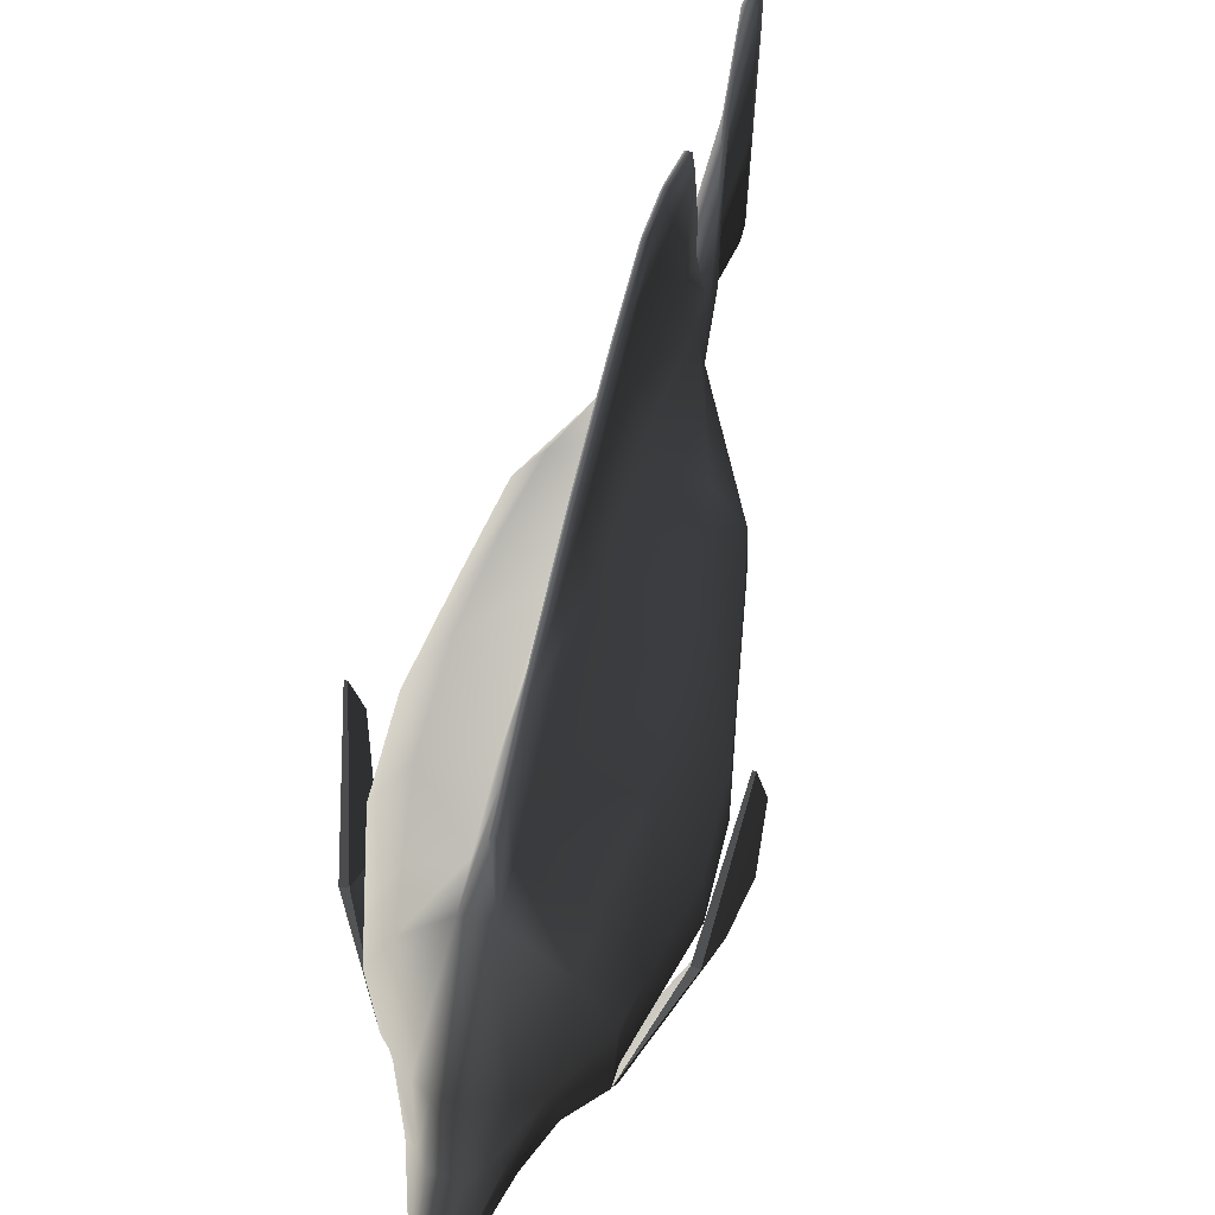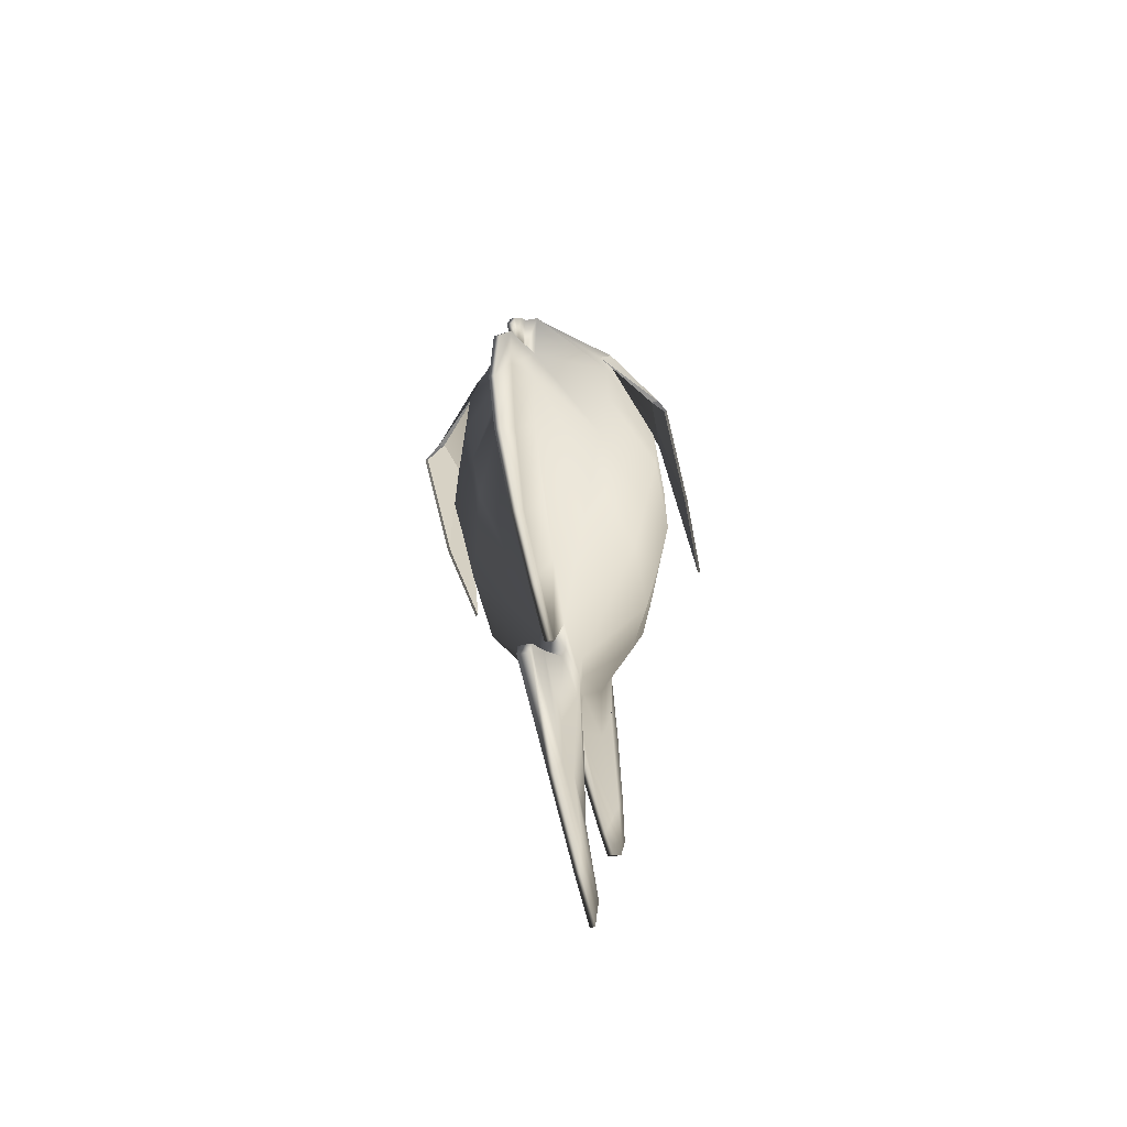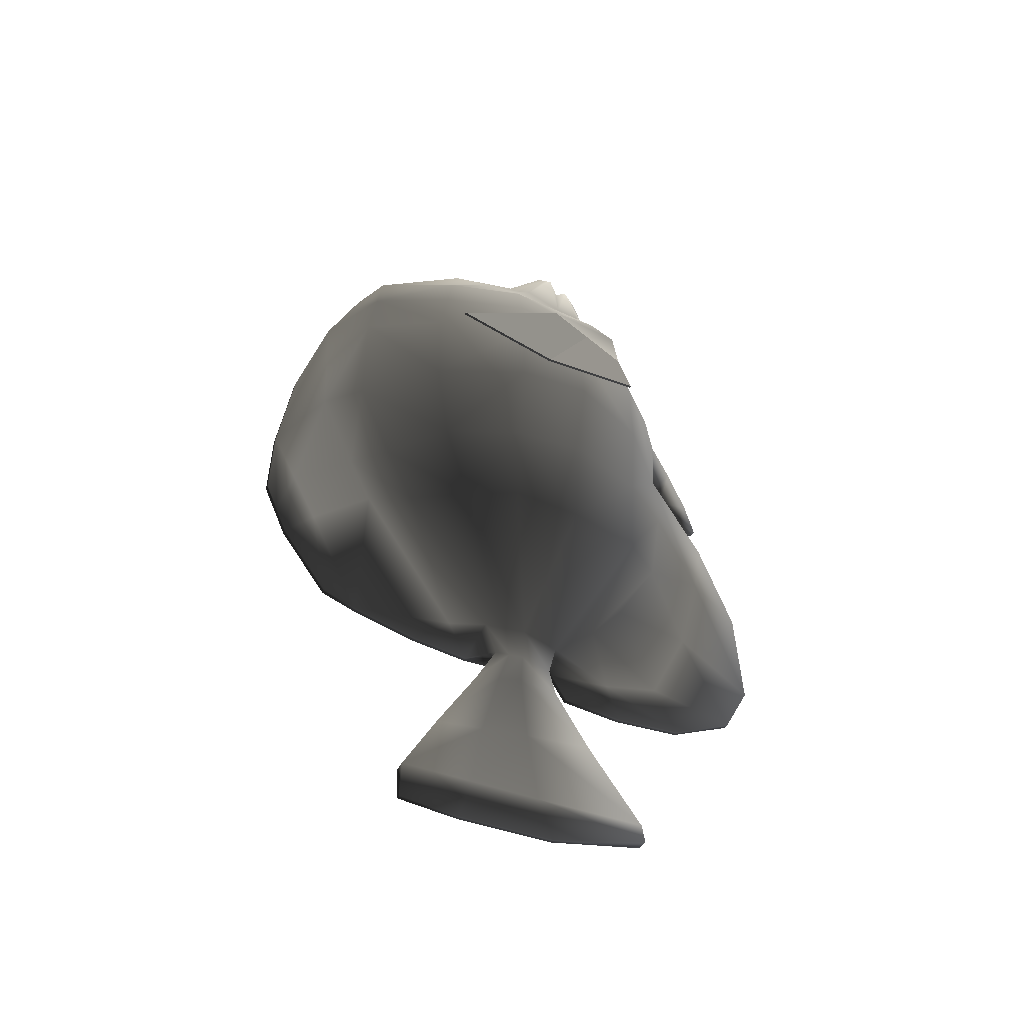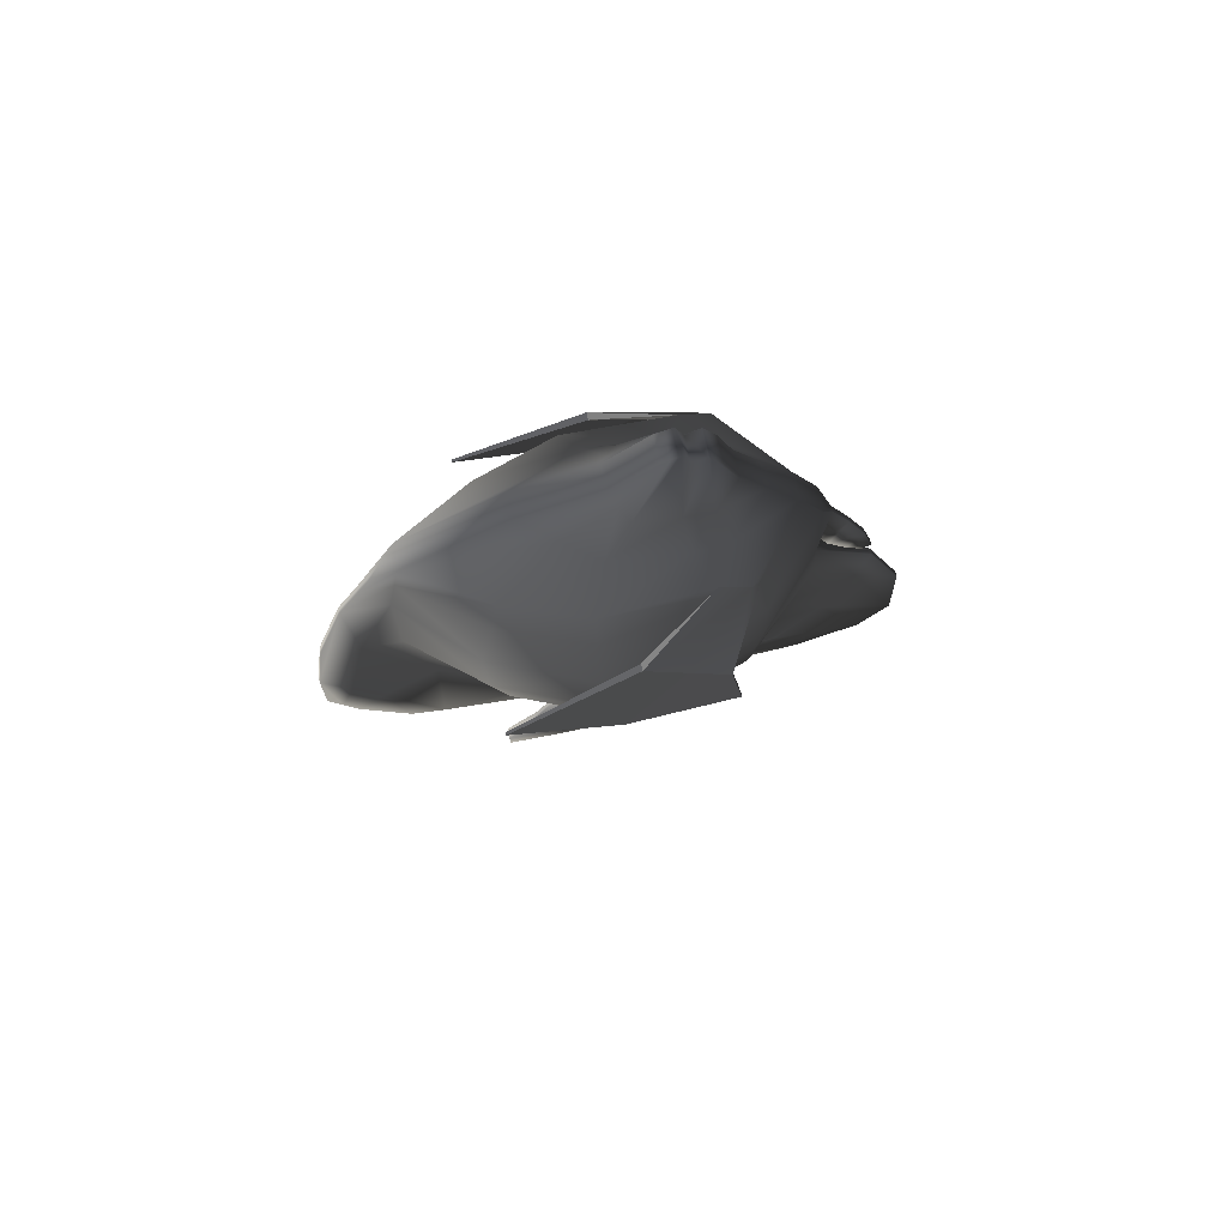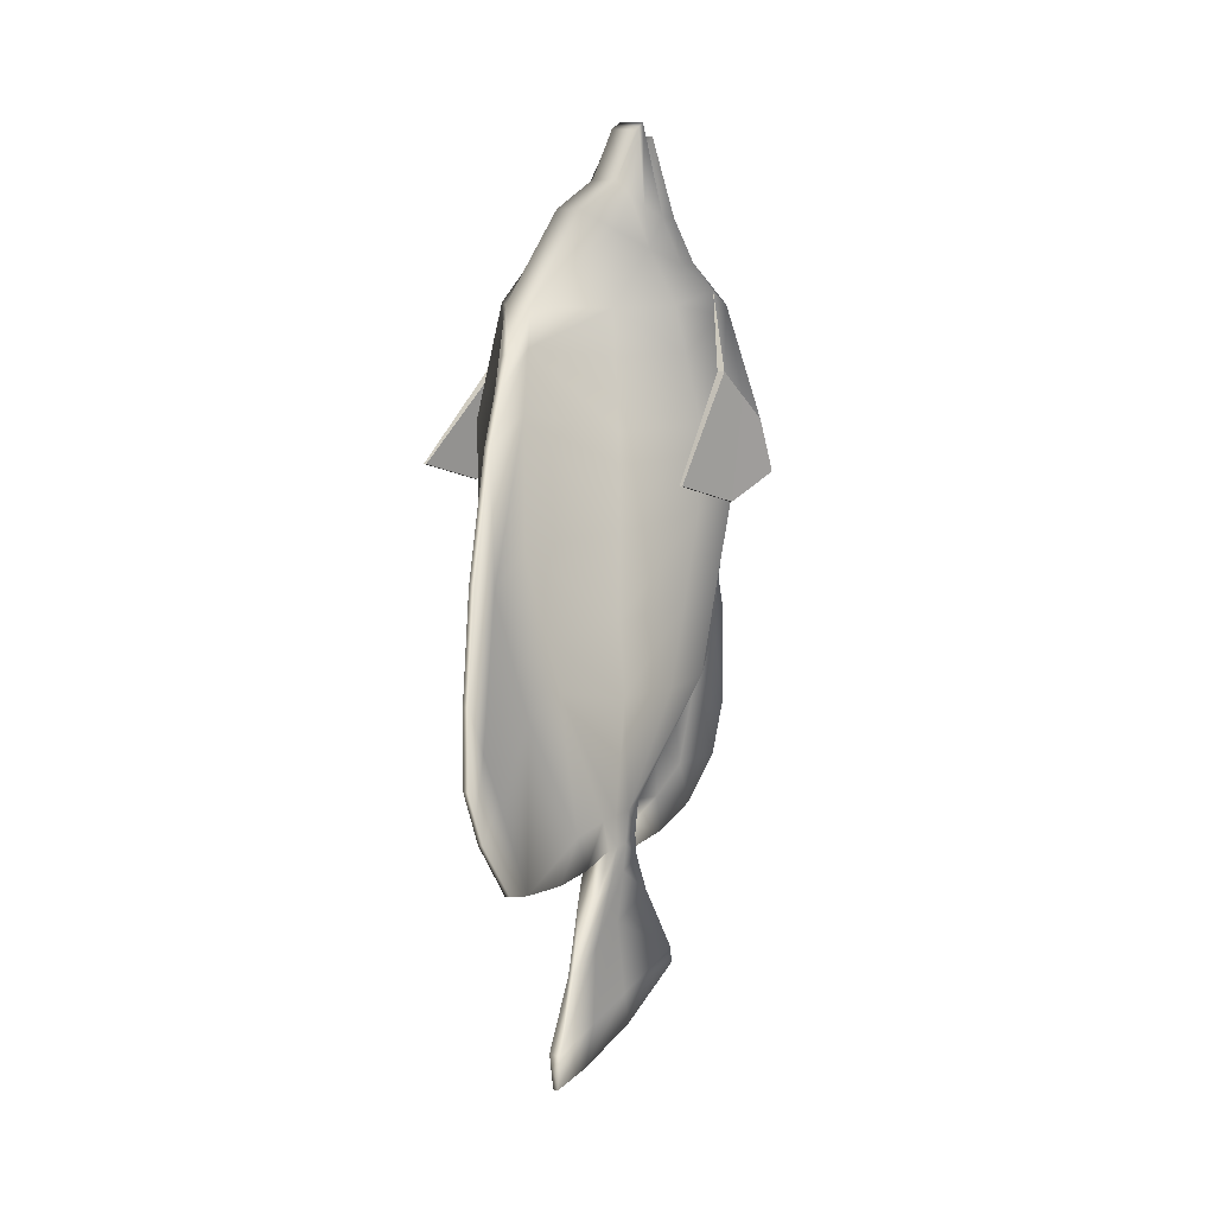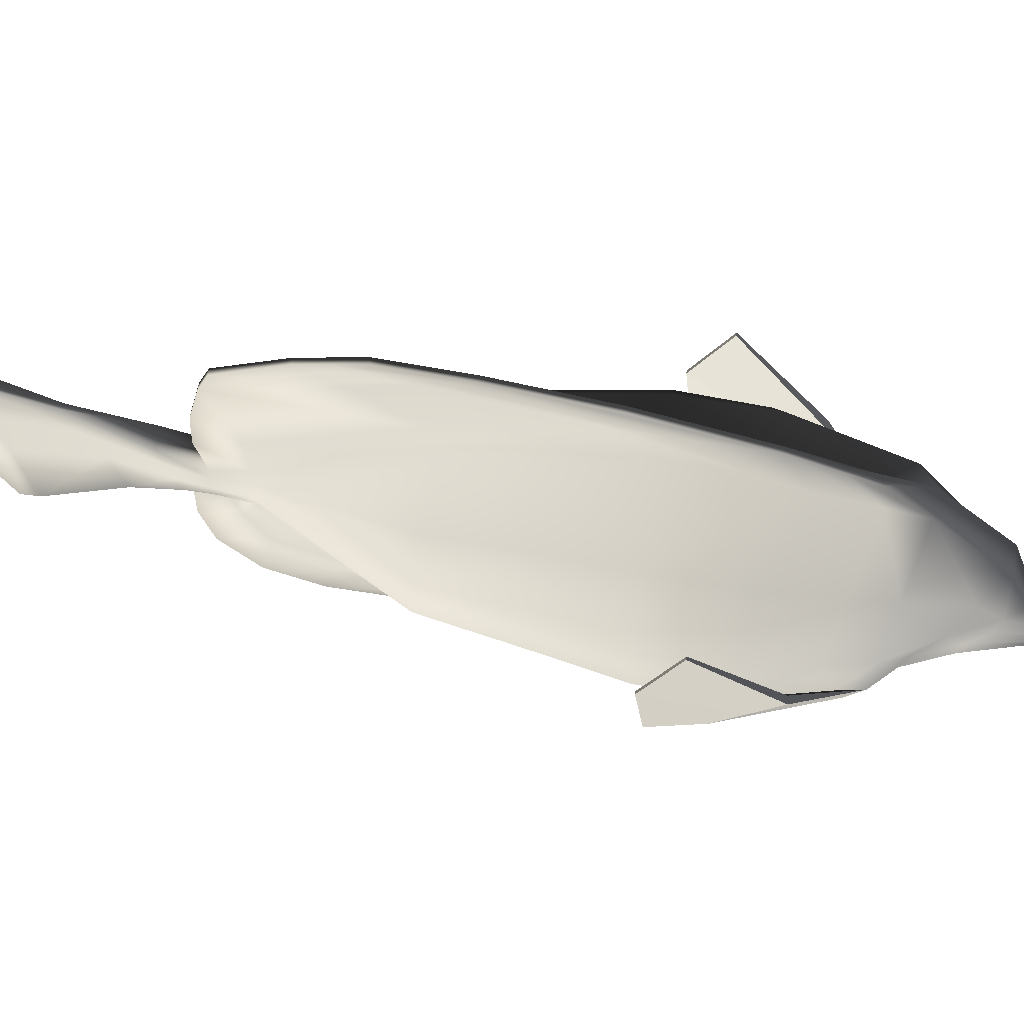
<metadata>
{"format":"obj","ext":"obj","renderer":"f3d","projection":"perspective","resolution":1024,"background":"white","views":[{"elev":62.1,"azim":13.8,"up":"+Y"},{"elev":-61.8,"azim":12.7,"up":"+Z"},{"elev":-46.8,"azim":-116.2,"up":"+Z"},{"elev":74.5,"azim":-101.7,"up":"+Z"},{"elev":13.9,"azim":-154.9,"up":"+Z"},{"elev":72.0,"azim":-80.4,"up":"+Y"}]}
</metadata>
<code>
g default
v 5.689 -2.005 10.32
v 3.775 -4.516 13.8
v 3.337 -5.591 12.85
v 5.827 -3.98 8.935
v 3.876 -4.994 14.22
v 6.035 -2.005 10.36
v 6.173 -3.98 8.98
v 5.551 -0.02989 11.7
v 5.897 -0.02988 11.75
v 3.805 -3.582 14.99
v 6.577 0.8455 5.897
v 6.71 0.8455 5.897
v 6.481 6.122 7.511
v 6.348 6.122 7.511
v 6.635 -4.431 6.425
v 6.502 -4.431 6.425
v -5.689 -2.005 10.32
v -5.827 -3.98 8.935
v -3.379 -5.587 12.85
v -3.832 -4.516 13.8
v -6.173 -3.98 8.98
v -6.035 -2.005 10.36
v -3.933 -4.994 14.22
v -5.551 -0.02989 11.7
v -3.834 -3.582 14.99
v -5.897 -0.02989 11.75
v -6.577 0.8455 5.897
v -6.348 6.122 7.511
v -6.481 6.122 7.511
v -6.71 0.8455 5.897
v -6.502 -4.431 6.425
v -6.635 -4.431 6.425
v 0.5446 -6.383 -5.794
v 0.5446 -8.691 -1.645
v 2.796 -6.068 -2.668
v 0.5446 -4.574 -8.112
v 0.5446 -9.392 2.951
v 3.294 -6.069 1.717
v 3.791 -6.069 5.883
v 0.5446 -9.205 6.299
v 0.5446 -9.001 11.9
v 3.791 -5.964 9.996
v 0.5446 -7.733 14.47
v 0.5446 -6.21 16.77
v 2.405 -4.275 16.18
v 4.067 -1.853 -3.301
v 0.5446 -2.254 -10.27
v 4.788 -1.853 1.332
v 5.509 -1.853 5.744
v 5.509 -1.751 9.482
v 2.405 -2.783 16.27
v 3.972 1.669 -3.163
v 0.9603 -0.1852 -10.18
v 4.676 1.809 1.001
v 5.38 1.949 5.499
v 5.38 1.735 9.48
v 2.405 0.9007 17.25
v 4.009 1.562 14.82
v 0.7525 0.8421 -10.17
v 2.668 4.069 -3.109
v 3.074 5.592 0.9114
v 3.481 6.468 9.811
v 3.481 6.416 5.303
v 1.475 2.534 18.2
v 2.689 5.424 15.04
v -0.6589 -6.383 -5.794
v -0.6589 -4.574 -8.112
v -2.906 -6.065 -2.668
v -0.6589 -8.691 -1.645
v -3.404 -6.065 1.717
v -0.6589 -9.392 2.951
v -0.6589 -9.001 11.9
v -0.6589 -9.205 6.299
v -3.902 -6.064 5.883
v -3.903 -5.96 9.996
v -0.6589 -6.21 16.77
v -0.6589 -7.733 14.47
v -2.519 -4.275 16.18
v -0.6589 -2.254 -10.27
v -4.182 -1.853 -3.301
v -4.903 -1.853 1.331
v -5.623 -1.853 5.744
v -5.622 -1.752 9.481
v -2.519 -2.783 16.27
v -1.075 -0.1852 -10.18
v -4.087 1.669 -3.163
v -4.791 1.808 1.001
v -5.494 1.948 5.499
v -5.494 1.734 9.48
v -4.123 1.561 14.82
v -2.519 0.9007 17.25
v -0.8667 0.8421 -10.17
v -2.782 4.068 -3.109
v -3.188 5.592 0.9114
v -3.595 6.416 5.303
v -3.595 6.468 9.811
v -2.803 5.424 15.04
v -1.589 2.534 18.2
v 0.07422 -9.76 -12.84
v -0.1885 -9.76 -12.84
v -0.1885 -13.07 -11.1
v 0.07422 -13.07 -11.1
v 0.07422 -14.46 -8.384
v -0.1885 -14.46 -8.384
v 0.07422 -12.15 3.724
v 0.07422 -11.73 3.373
v -0.1885 -11.73 3.373
v -0.1885 -12.15 3.724
v 0.5446 -4.206 20.97
v -0.6589 -4.206 20.97
v -0.6589 -3.579 22.08
v 0.5446 -3.579 22.08
v -0.6589 -2.903 21.57
v 0.5446 -2.903 21.57
v -0.6589 -2.501 22.75
v 0.5446 -2.501 22.75
v 0.5446 -2.07 22.6
v -0.6589 -2.07 22.6
v 0.5446 0.4289 20.26
v 0.5446 -1.638 22.46
v -0.6589 -1.638 22.46
v -0.6589 0.4289 20.26
v 0.07422 11.13 11.9
v 0.07422 10.47 13.38
v -0.1885 10.47 13.38
v -0.1885 11.13 11.9
v 0.07421 13.83 -6.363
v 0.07421 14.46 -4.945
v -0.1885 14.46 -4.945
v -0.1885 13.83 -6.363
v 0.07421 13.2 -7.781
v -0.1885 13.2 -7.781
v -0.1885 10.76 -11.02
v 0.07421 10.76 -11.02
v 0.06691 2.917 -22.75
v 0.06691 6.018 -22.59
v -0.1812 6.018 -22.59
v -0.1812 2.917 -22.75
v 0.06691 -2.159 -22.46
v -0.1812 -2.159 -22.46
v -0.3546 -7.257 -21.01
v 0.2404 -7.257 -21.01
v 0.07422 -3.087 -13.1
v -0.1885 -3.087 -13.1
v -0.1885 -6.184 -13.27
v 0.07422 -6.184 -13.27
v 1.58 -3.799 18.33
v 0.5446 -4.966 18.8
v 1.58 -2.454 18.43
v 1.58 -0.3739 19.09
v 1.062 0.06647 19.55
v -0.6589 -4.966 18.8
v -1.695 -3.799 18.33
v -1.695 -2.454 18.43
v -1.695 -0.3739 19.09
v -1.177 0.06647 19.55
v 0.5446 4.168 19.14
v -0.6589 4.168 19.14
v 0.5446 9.152 15.38
v -0.6589 9.152 15.38
v 0.5446 -8.234 13.45
v 4.551 1.63 12.71
v 0.5446 9.835 10.89
v 3.002 5.836 12.97
v 0.5446 9.422 13.61
v -0.6589 -8.234 13.45
v -4.665 1.629 12.71
v -3.116 5.836 12.97
v 0.07421 14.38 -1.155
v 0.07421 13.67 3.992
v -0.1885 13.67 3.992
v -0.1885 14.38 -1.155
v 0.821 -0.1583 -11.9
v 0.5446 -1.86 -11.99
v -0.6589 -1.86 -11.99
v -0.9352 -0.1583 -11.9
v -0.797 0.5534 -11.89
v -0.1885 9.024 -11.57
v -0.1885 5.609 -12.27
v 0.07421 5.609 -12.27
v 0.07421 9.024 -11.57
v 0.5446 1.869 -10.17
v 0.5446 1.265 -11.88
v 0.6828 0.5534 -11.89
v 0.6979 -0.1243 -13.39
v 0.4446 -2.262 -13.3
v -0.5588 -2.262 -13.3
v -0.8122 -0.1243 -13.39
v -0.6855 1.088 -13.66
v -0.6589 1.265 -11.88
v -0.5588 2.3 -13.93
v 0.4446 2.3 -13.93
v 0.5713 1.088 -13.66
v 0.07995 -0.7641 -16.4
v 0.07995 -4.282 -15.91
v -0.1942 -4.282 -15.91
v -0.1942 -0.7641 -16.4
v -0.1942 1.75 -16.88
v -0.1942 4.264 -17.35
v 0.07995 4.264 -17.35
v 0.07995 1.75 -16.88
v 0.2404 -1.276 -20.41
v 0.2404 -7.096 -20.06
v -0.3546 -7.096 -20.06
v -0.3546 -1.276 -20.41
v -0.3546 2.39 -20.58
v -0.3546 6.056 -20.75
v 0.2404 6.056 -20.75
v 0.2404 2.39 -20.58
v 0.5446 6.501 -2.584
v 0.5446 8.009 0.4911
v 0.5446 9.866 4.824
v -0.6589 1.869 -10.17
v -0.6589 6.501 -2.584
v -0.6589 8.009 0.4911
v -0.6589 9.866 4.824
v -0.6589 9.835 10.89
v -0.6589 9.422 13.61
v 0.07422 8.773 -3.242
v 0.07422 3.753 -10.46
v 0.07422 2.755 -12.48
v -0.1885 2.755 -12.48
v -0.1885 3.753 -10.46
v -0.1885 8.773 -3.242
v -0.1885 9.98 -0.8148
v -0.1885 11.85 3.383
v -0.1885 12.13 9.636
v 0.07422 12.13 9.636
v 0.07422 11.85 3.383
v 0.07422 9.98 -0.8148
v 0.07421 13.07 -3.618
v 0.07421 11.76 -6.081
v -0.1885 11.76 -6.081
v -0.1885 13.07 -3.618
v 0.07422 -14.19 -2.895
v -0.1885 -14.19 -2.895
v 0.07422 -5.558 -11.23
v 0.07422 -8.54 -10.35
v 0.07422 -10.63 -5.857
v 0.07422 -11.86 -0.9434
v 0.07422 -12.34 2.083
v -0.1885 -12.34 2.083
v -0.1885 -11.86 -0.9434
v -0.1885 -10.63 -5.857
v -0.1885 -8.54 -10.35
v -0.1885 -5.558 -11.23
v -0.1885 -2.25 -11.72
v 0.07422 -2.25 -11.72
v -0.1885 -9.691 10.17
v -0.1885 -9.512 6.269
v 0.07422 -9.512 6.269
v 0.07422 -9.691 10.17
v -0.1885 -10.66 8.094
v -0.1885 -9.926 5.327
v 0.07422 -9.926 5.327
v 0.07422 -10.66 8.094
v -0.1885 -11.64 5.653
v -0.1885 -10.91 4.079
v 0.07422 -10.91 4.079
v 0.07422 -11.64 5.653
g TropicalFish01:TropicalFish01
f 4 3 2 1
f 7 6 5 3
f 7 3 4
f 10 9 8
f 14 13 12 11
f 14 11 1 8
f 16 15 7 4
f 7 15 12 6
f 13 14 8 9
f 1 2 10 8
f 5 6 9 10
f 11 12 15 16
f 11 16 4 1
f 6 12 13 9
f 20 19 18 17
f 23 22 21 19
f 19 21 18
f 26 25 24
f 30 29 28 27
f 17 27 28 24
f 21 32 31 18
f 30 32 21 22
f 24 28 29 26
f 25 20 17 24
f 26 22 23 25
f 32 30 27 31
f 18 31 27 17
f 29 30 22 26
f 36 35 34 33
f 35 38 37 34
f 42 41 40 39
f 45 44 43 5
f 47 46 35 36
f 46 48 38 35
f 50 42 39 49
f 10 51 45 5
f 53 52 46 47
f 54 48 46 52
f 56 50 49 55
f 58 57 51 10
f 60 52 53 59
f 60 61 54 52
f 63 62 56 55
f 65 64 57 58
f 69 68 67 66
f 71 70 68 69
f 75 74 73 72
f 78 23 77 76
f 68 80 79 67
f 70 81 80 68
f 83 82 74 75
f 78 84 25 23
f 80 86 85 79
f 87 86 80 81
f 89 88 82 83
f 84 91 90 25
f 93 92 85 86
f 87 94 93 86
f 89 96 95 88
f 91 98 97 90
f 102 101 100 99
f 104 101 102 103
f 108 107 106 105
f 76 77 43 44
f 112 111 110 109
f 114 113 111 112
f 116 115 113 114
f 118 115 116 117
f 122 121 120 119
f 126 125 124 123
f 130 129 128 127
f 134 133 132 131
f 138 137 136 135
f 142 141 140 139
f 146 145 144 143
f 99 100 145 146
f 112 109 148 147
f 112 147 149 114
f 116 114 149 150
f 117 151 119 120
f 111 153 152 110
f 111 113 154 153
f 115 155 154 113
f 118 156 155 115
f 110 152 148 109
f 158 122 119 157
f 147 148 44 45
f 147 45 51 149
f 149 51 57 150
f 151 64 157 119
f 153 78 76 152
f 153 154 84 78
f 154 155 91 84
f 156 98 91 155
f 152 76 44 148
f 160 158 157 159
f 161 41 42 3
f 2 3 42 50
f 162 2 50 56
f 165 164 62 163
f 166 19 75 72
f 20 83 75 19
f 167 89 83 20
f 168 96 89 167
f 166 72 41 161
f 172 171 170 169
f 47 174 173 53
f 79 175 174 47
f 85 176 175 79
f 92 177 176 85
f 181 180 179 178
f 184 183 182 59
f 174 186 185 173
f 175 187 186 174
f 176 188 187 175
f 189 188 176 177
f 183 192 191 190
f 184 193 192 183
f 186 195 194 185
f 187 196 195 186
f 188 197 196 187
f 198 197 188 189
f 192 200 199 191
f 193 201 200 192
f 195 203 202 194
f 196 204 203 195
f 197 205 204 196
f 206 205 197 198
f 200 208 207 199
f 201 209 208 200
f 203 142 139 202
f 204 141 142 203
f 205 140 141 204
f 138 140 205 206
f 208 136 137 207
f 209 135 136 208
f 210 60 59 182
f 211 61 60 210
f 163 62 63 212
f 159 157 64 65
f 214 213 92 93
f 216 215 94 95
f 217 216 95 96
f 160 97 98 158
f 121 118 117 120
f 140 138 135 139
f 150 151 117 116
f 122 156 118 121
f 57 64 151 150
f 158 98 156 122
f 162 164 65 58
f 218 168 97 160
f 213 190 177 92
f 173 184 59 53
f 191 189 177 190
f 173 185 193 184
f 199 198 189 191
f 185 194 201 193
f 207 206 198 199
f 194 202 209 201
f 137 138 206 207
f 202 139 135 209
f 182 220 219 210
f 183 221 220 182
f 190 222 221 183
f 213 223 222 190
f 214 224 223 213
f 225 224 214 215
f 217 227 226 216
f 218 126 227 217
f 159 124 125 160
f 123 124 159 165
f 212 229 228 163
f 230 229 212 211
f 228 170 171 227
f 229 169 170 228
f 231 169 229 230
f 220 181 232 219
f 221 180 181 220
f 222 179 180 221
f 223 178 179 222
f 224 233 178 223
f 225 234 233 224
f 227 171 172 226
f 169 128 129 172
f 127 128 169 231
f 181 134 131 232
f 178 133 134 181
f 233 132 133 178
f 234 130 132 233
f 40 37 38 39
f 39 38 48 49
f 55 49 48 54
f 55 54 61 63
f 73 74 70 71
f 74 82 81 70
f 88 87 81 82
f 88 95 94 87
f 236 104 103 235
f 132 130 127 131
f 212 63 61 211
f 93 94 215 214
f 216 226 225 215
f 210 219 230 211
f 232 231 230 219
f 226 172 234 225
f 131 127 231 232
f 172 129 130 234
f 33 238 237 36
f 34 239 238 33
f 37 240 239 34
f 40 241 240 37
f 73 242 241 40
f 73 71 243 242
f 69 244 243 71
f 66 245 244 69
f 67 246 245 66
f 79 247 246 67
f 47 248 247 79
f 36 237 248 47
f 238 99 146 237
f 239 102 99 238
f 240 103 102 239
f 241 235 103 240
f 242 236 235 241
f 243 104 236 242
f 244 101 104 243
f 245 100 101 244
f 246 145 100 245
f 247 144 145 246
f 248 143 144 247
f 237 146 143 248
f 73 250 249 72
f 40 251 250 73
f 41 252 251 40
f 72 249 252 41
f 250 254 253 249
f 251 255 254 250
f 252 256 255 251
f 249 253 256 252
f 254 258 257 253
f 255 259 258 254
f 256 260 259 255
f 253 257 260 256
f 258 107 108 257
f 259 106 107 258
f 260 105 106 259
f 257 108 105 260
f 227 126 123 228
f 43 161 3 5
f 58 10 2 162
f 65 164 165 159
f 77 23 19 166
f 90 167 20 25
f 97 168 167 90
f 77 166 161 43
f 56 62 164 162
f 96 168 218 217
f 160 125 126 218
f 228 123 165 163

</code>
